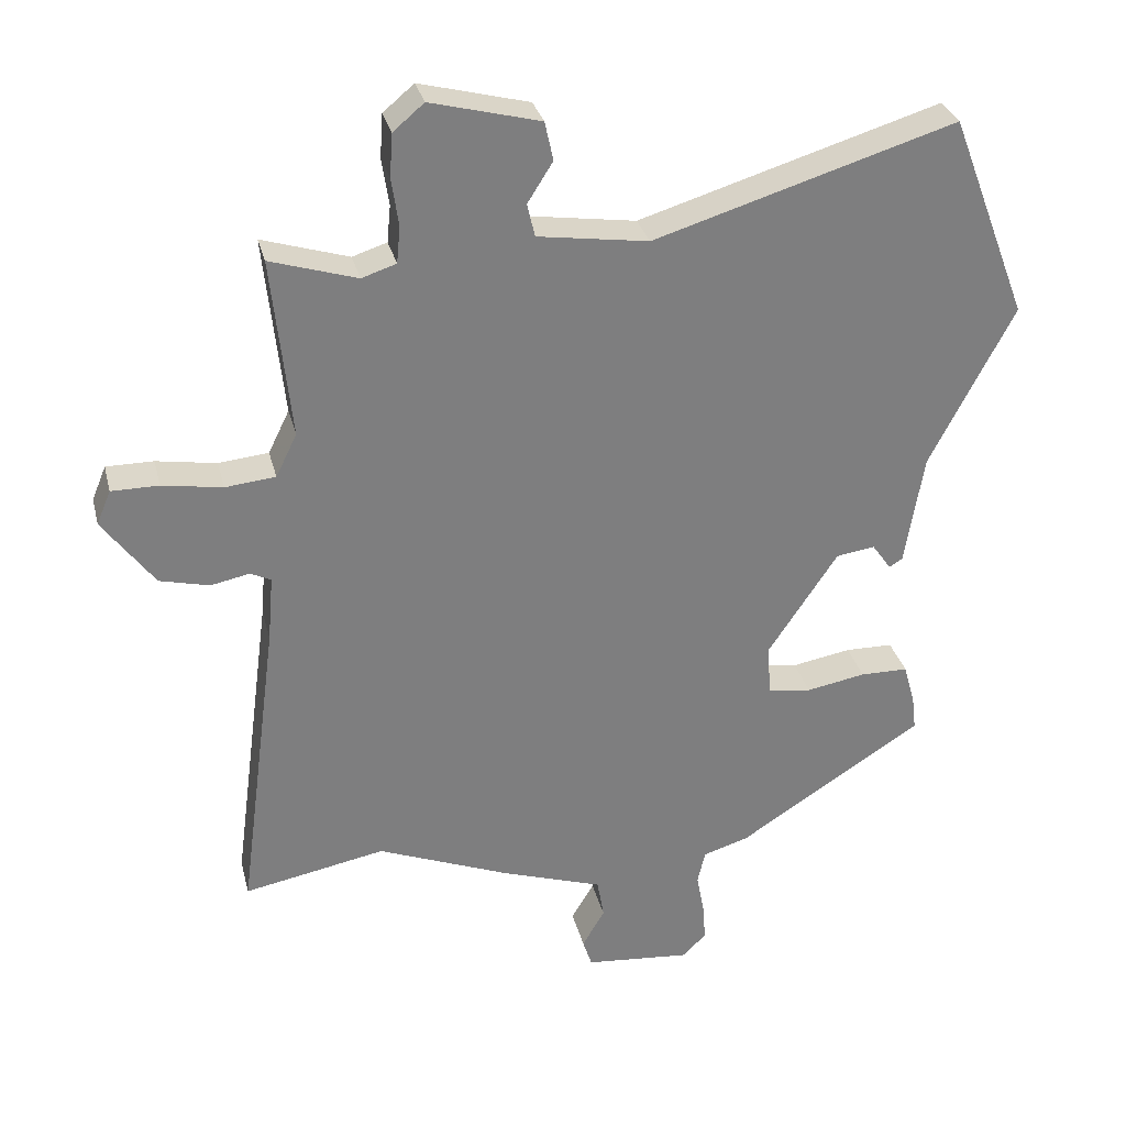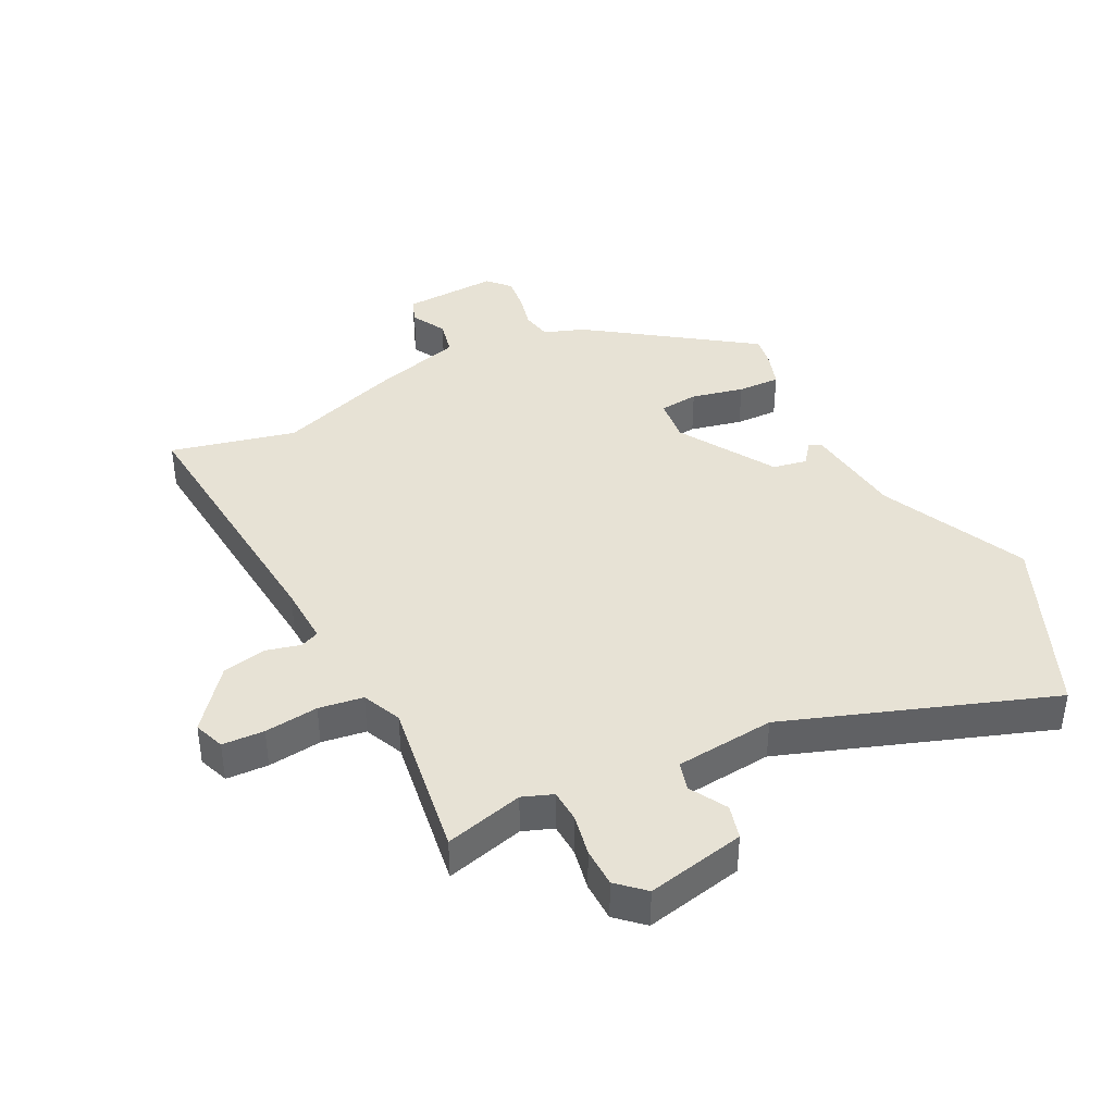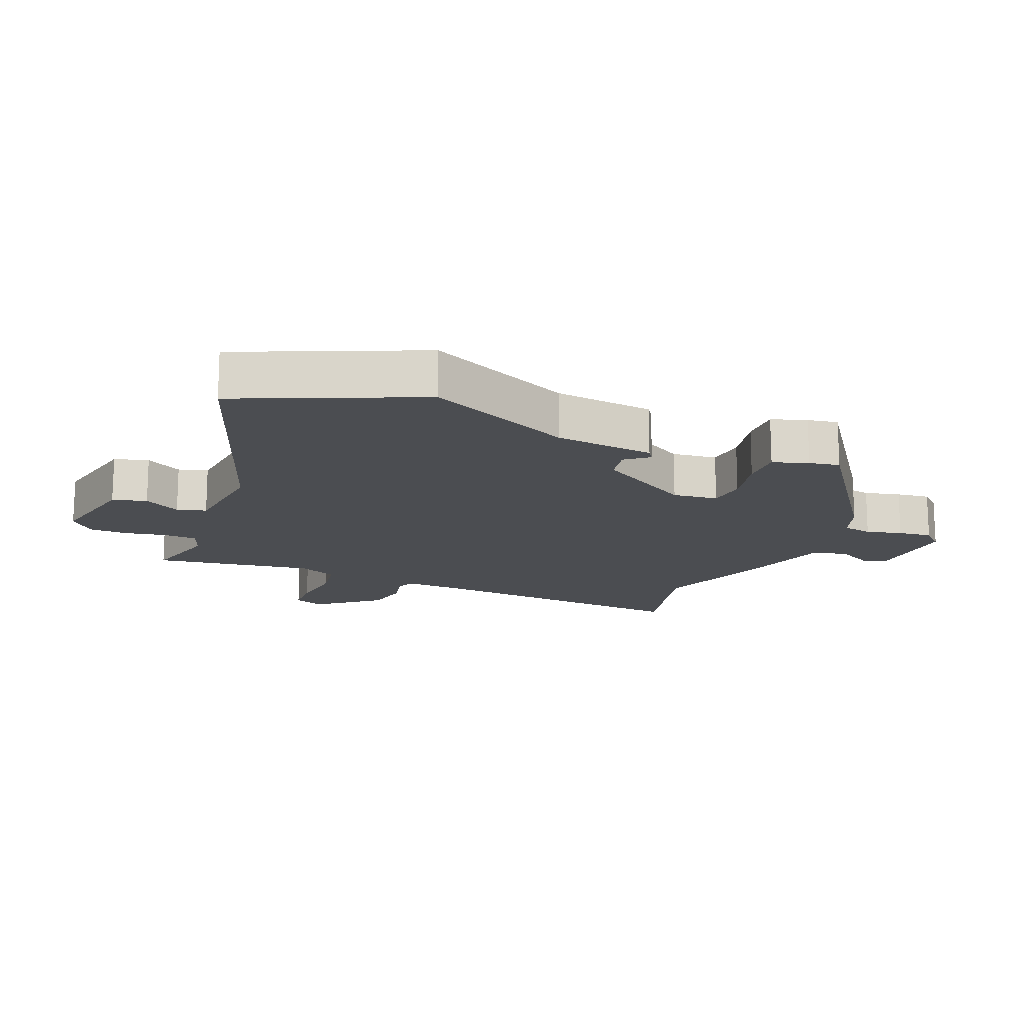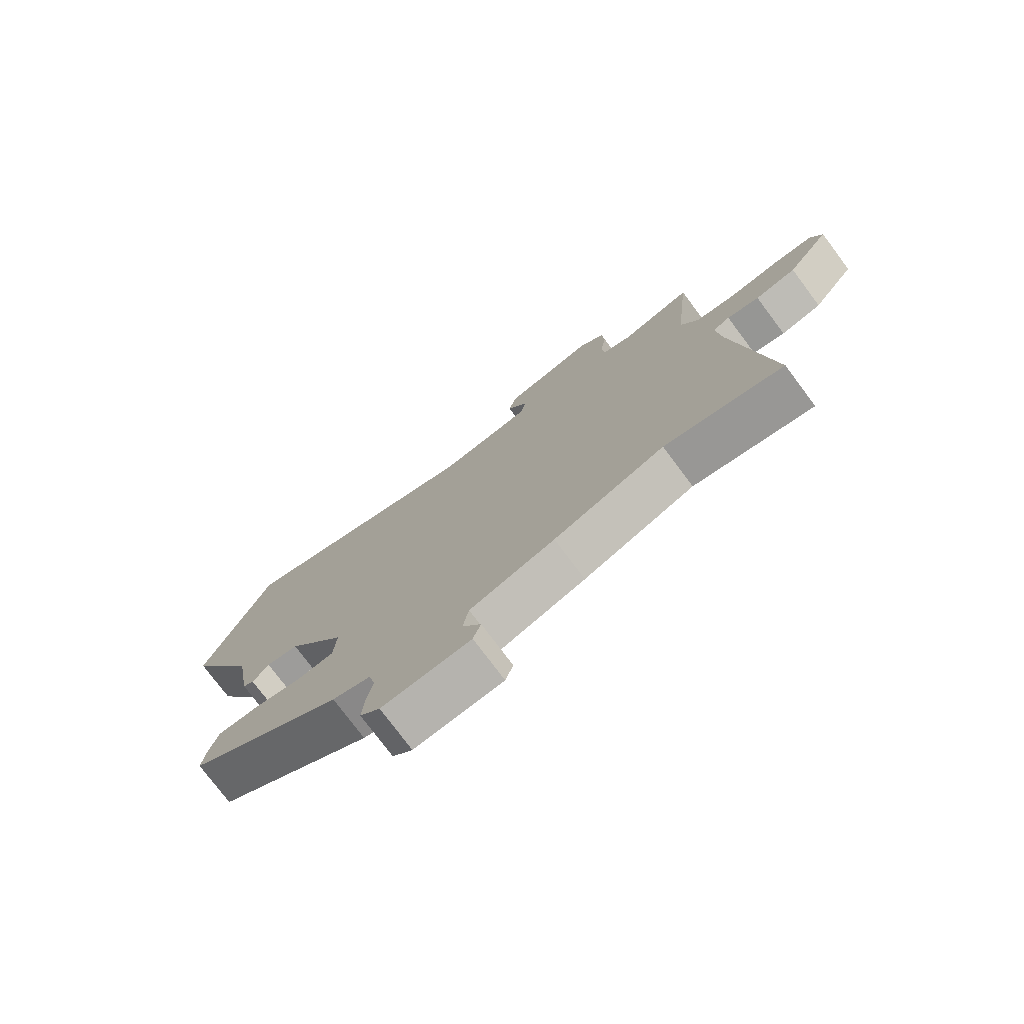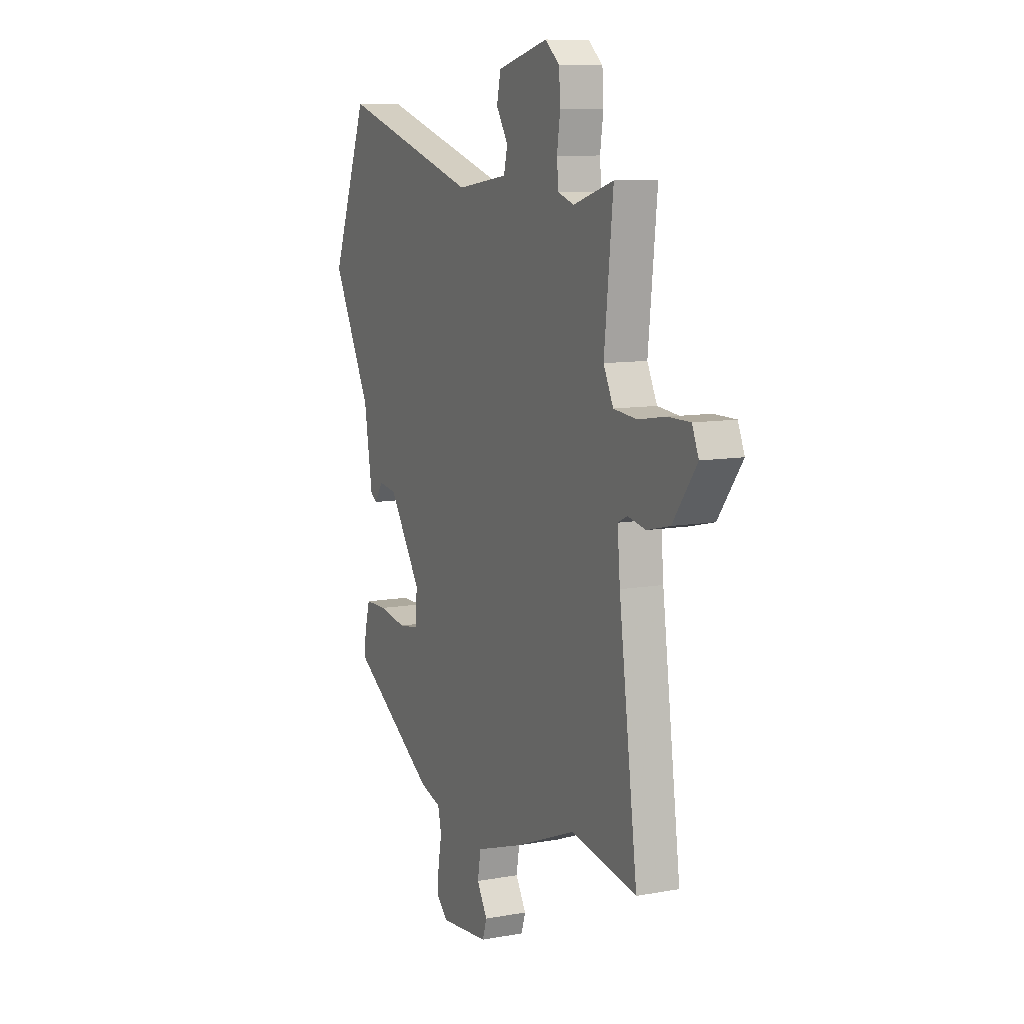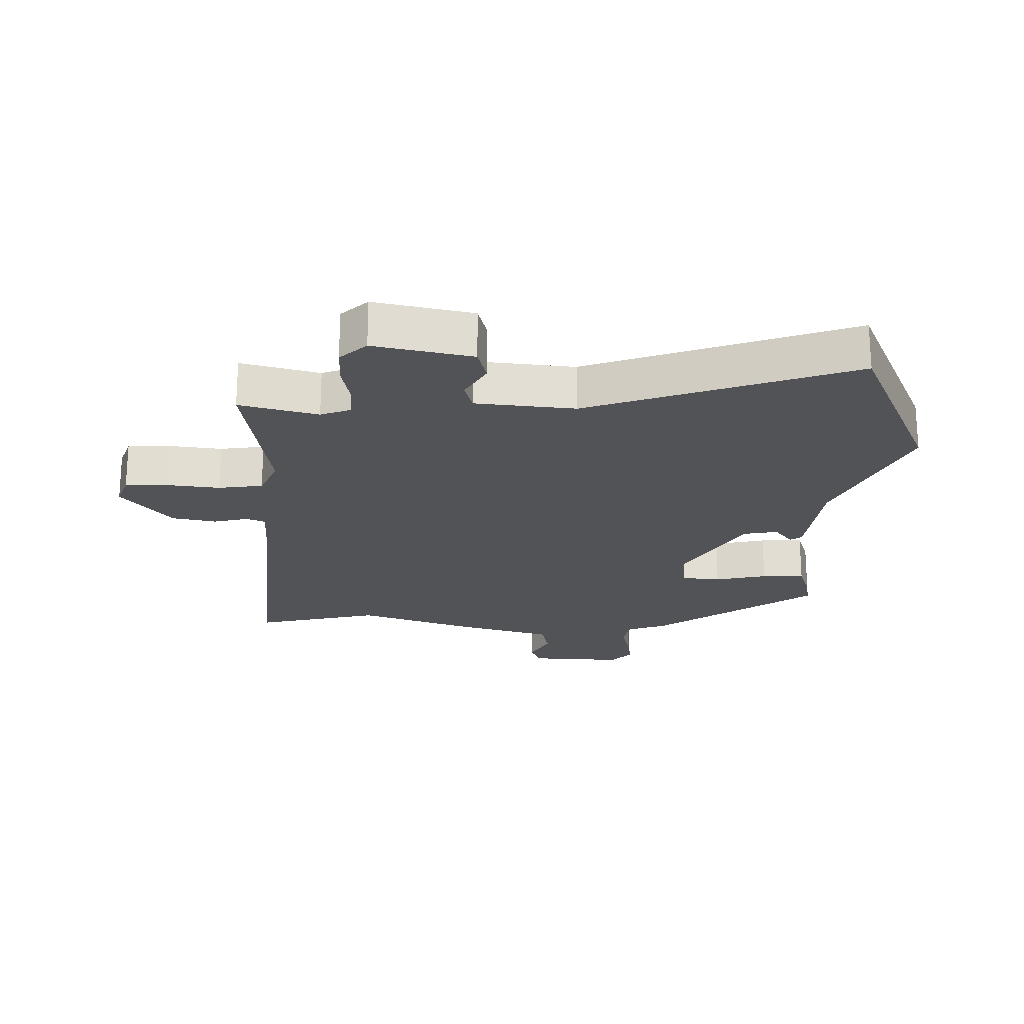
<metadata>
{"format":"obj","ext":"obj","renderer":"f3d","projection":"perspective","resolution":1024,"background":"white","views":[{"elev":30.8,"azim":-13.6,"up":"+Z"},{"elev":40.2,"azim":-24.3,"up":"+Y"},{"elev":-15.6,"azim":70.3,"up":"+Y"},{"elev":-76.3,"azim":-143.2,"up":"+Z"},{"elev":9.7,"azim":-115.3,"up":"+Z"},{"elev":-21.9,"azim":1.4,"up":"+Y"}]}
</metadata>
<code>
v -0.478 0.07 0.493
v -0.355 0.07 0.455
v -0.306 0.07 0.471
v -0.301 0.07 0.523
v -0.311 0.07 0.59
v -0.307 0.07 0.652
v -0.263 0.07 0.689
v -0.108 0.07 0.649
v -0.096 0.07 0.594
v -0.132 0.07 0.537
v -0.121 0.07 0.49
v 0.036 0.07 0.467
v 0.463 0.07 0.597
v 0.574 0.07 0.307
v 0.455 0.07 0.079
v 0.429 0.07 -0.079
v 0.41 0.07 -0.091
v 0.383 0.07 -0.053
v 0.328 0.07 -0.061
v 0.229 0.07 -0.209
v 0.234 0.07 -0.281
v 0.296 0.07 -0.29
v 0.38 0.07 -0.275
v 0.448 0.07 -0.276
v 0.464 0.07 -0.333
v 0.47 0.07 -0.382
v 0.207 0.07 -0.55
v 0.142 0.07 -0.57
v 0.131 0.07 -0.617
v 0.142 0.07 -0.675
v 0.146 0.07 -0.729
v 0.112 0.07 -0.762
v -0.038 0.07 -0.748
v -0.051 0.07 -0.708
v -0.019 0.07 -0.654
v -0.029 0.07 -0.597
v -0.173 0.07 -0.549
v -0.361 0.07 -0.474
v -0.562 0.07 -0.512
v -0.505 0.07 -0.078
v -0.497 0.07 0.016
v -0.526 0.07 0.03
v -0.581 0.07 0.019
v -0.651 0.07 0.036
v -0.724 0.07 0.135
v -0.704 0.07 0.183
v -0.637 0.07 0.183
v -0.552 0.07 0.169
v -0.481 0.07 0.176
v -0.451 0.07 0.237
v -0.478 0 0.493
v -0.355 0 0.455
v -0.306 0 0.471
v -0.301 0 0.523
v -0.311 0 0.59
v -0.307 0 0.652
v -0.263 0 0.689
v -0.108 0 0.649
v -0.096 0 0.594
v -0.132 0 0.537
v -0.121 0 0.49
v 0.036 0 0.467
v 0.463 0 0.597
v 0.574 0 0.307
v 0.455 0 0.079
v 0.429 0 -0.079
v 0.41 0 -0.091
v 0.383 0 -0.053
v 0.328 0 -0.061
v 0.229 0 -0.209
v 0.234 0 -0.281
v 0.296 0 -0.29
v 0.38 0 -0.275
v 0.448 0 -0.276
v 0.464 0 -0.333
v 0.47 0 -0.382
v 0.207 0 -0.55
v 0.142 0 -0.57
v 0.131 0 -0.617
v 0.142 0 -0.675
v 0.146 0 -0.729
v 0.112 0 -0.762
v -0.038 0 -0.748
v -0.051 0 -0.708
v -0.019 0 -0.654
v -0.029 0 -0.597
v -0.173 0 -0.549
v -0.361 0 -0.474
v -0.562 0 -0.512
v -0.505 0 -0.078
v -0.497 0 0.016
v -0.526 0 0.03
v -0.581 0 0.019
v -0.651 0 0.036
v -0.724 0 0.135
v -0.704 0 0.183
v -0.637 0 0.183
v -0.552 0 0.169
v -0.481 0 0.176
v -0.451 0 0.237
f 45 46 47 48
f 45 48 49
f 42 43 44 45
f 41 42 45 49
f 40 41 49 50
f 38 39 40 50
f 36 37 38 50
f 32 33 34 35
f 32 35 36
f 29 30 31 32
f 29 32 36 50
f 25 26 27 28
f 23 24 25 28
f 22 23 28
f 21 22 28
f 20 21 28
f 15 16 17 18
f 15 18 19
f 12 13 14 15
f 11 12 15 19
f 7 8 9 10
f 7 10 11
f 4 5 6 7
f 3 4 7 11
f 2 3 11 19
f 28 29 50 1
f 1 2 19 20
f 1 20 28
f 98 97 96 95
f 99 98 95
f 95 94 93 92
f 99 95 92 91
f 100 99 91 90
f 100 90 89 88
f 100 88 87 86
f 85 84 83 82
f 86 85 82
f 82 81 80 79
f 100 86 82 79
f 78 77 76 75
f 78 75 74 73
f 78 73 72
f 78 72 71
f 78 71 70
f 68 67 66 65
f 69 68 65
f 65 64 63 62
f 69 65 62 61
f 60 59 58 57
f 61 60 57
f 57 56 55 54
f 61 57 54 53
f 69 61 53 52
f 51 100 79 78
f 70 69 52 51
f 78 70 51
f 1 51 52 2
f 2 52 53 3
f 3 53 54 4
f 4 54 55 5
f 5 55 56 6
f 6 56 57 7
f 7 57 58 8
f 8 58 59 9
f 9 59 60 10
f 10 60 61 11
f 11 61 62 12
f 12 62 63 13
f 13 63 64 14
f 14 64 65 15
f 15 65 66 16
f 16 66 67 17
f 17 67 68 18
f 18 68 69 19
f 19 69 70 20
f 20 70 71 21
f 21 71 72 22
f 22 72 73 23
f 23 73 74 24
f 24 74 75 25
f 25 75 76 26
f 26 76 77 27
f 27 77 78 28
f 28 78 79 29
f 29 79 80 30
f 30 80 81 31
f 31 81 82 32
f 32 82 83 33
f 33 83 84 34
f 34 84 85 35
f 35 85 86 36
f 36 86 87 37
f 37 87 88 38
f 38 88 89 39
f 39 89 90 40
f 40 90 91 41
f 41 91 92 42
f 42 92 93 43
f 43 93 94 44
f 44 94 95 45
f 45 95 96 46
f 46 96 97 47
f 47 97 98 48
f 48 98 99 49
f 49 99 100 50
f 50 100 51 1

</code>
